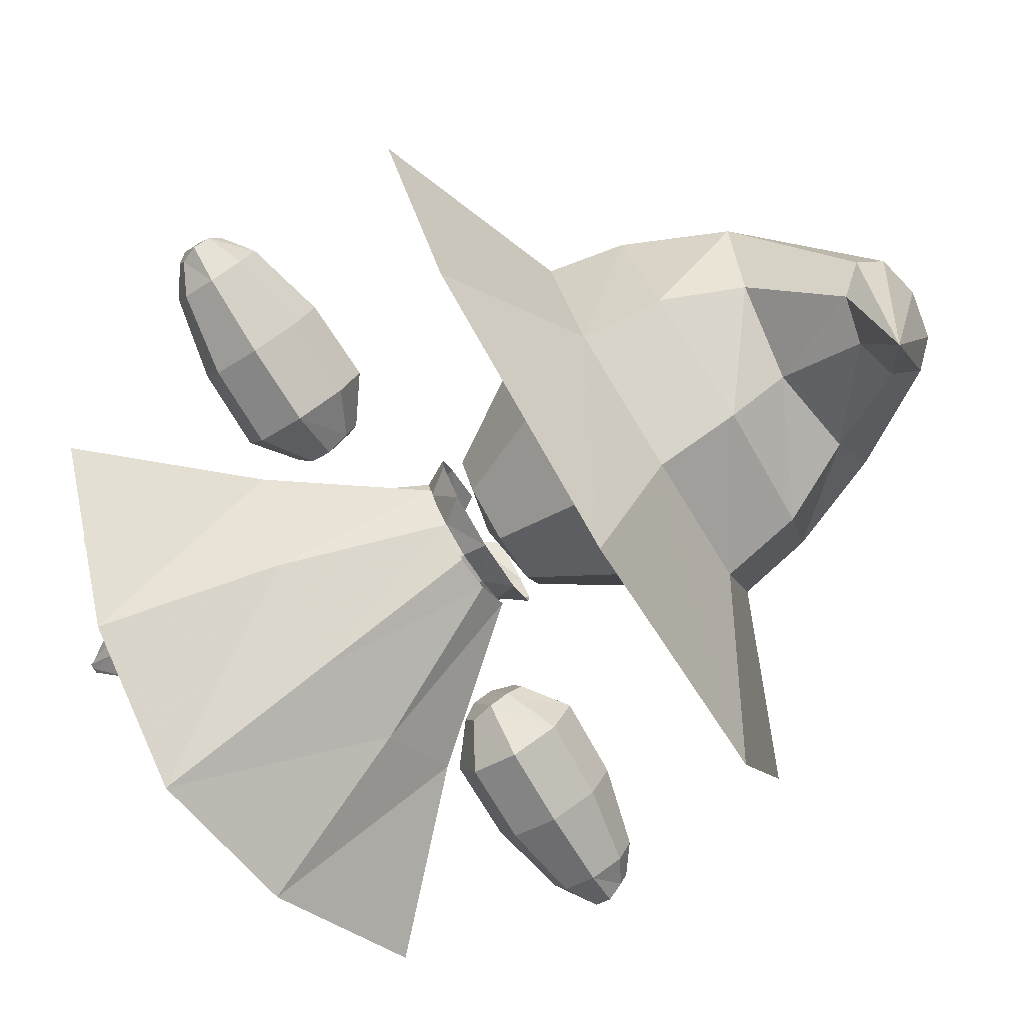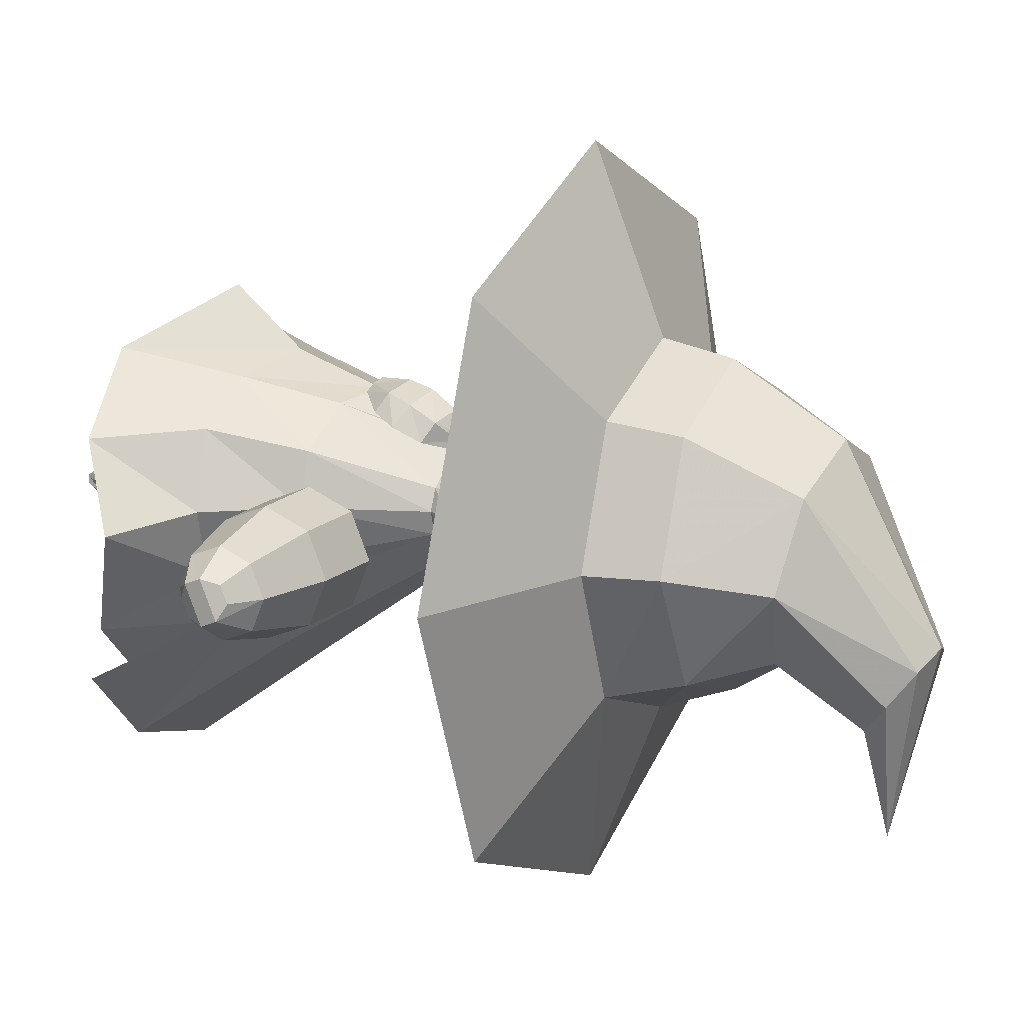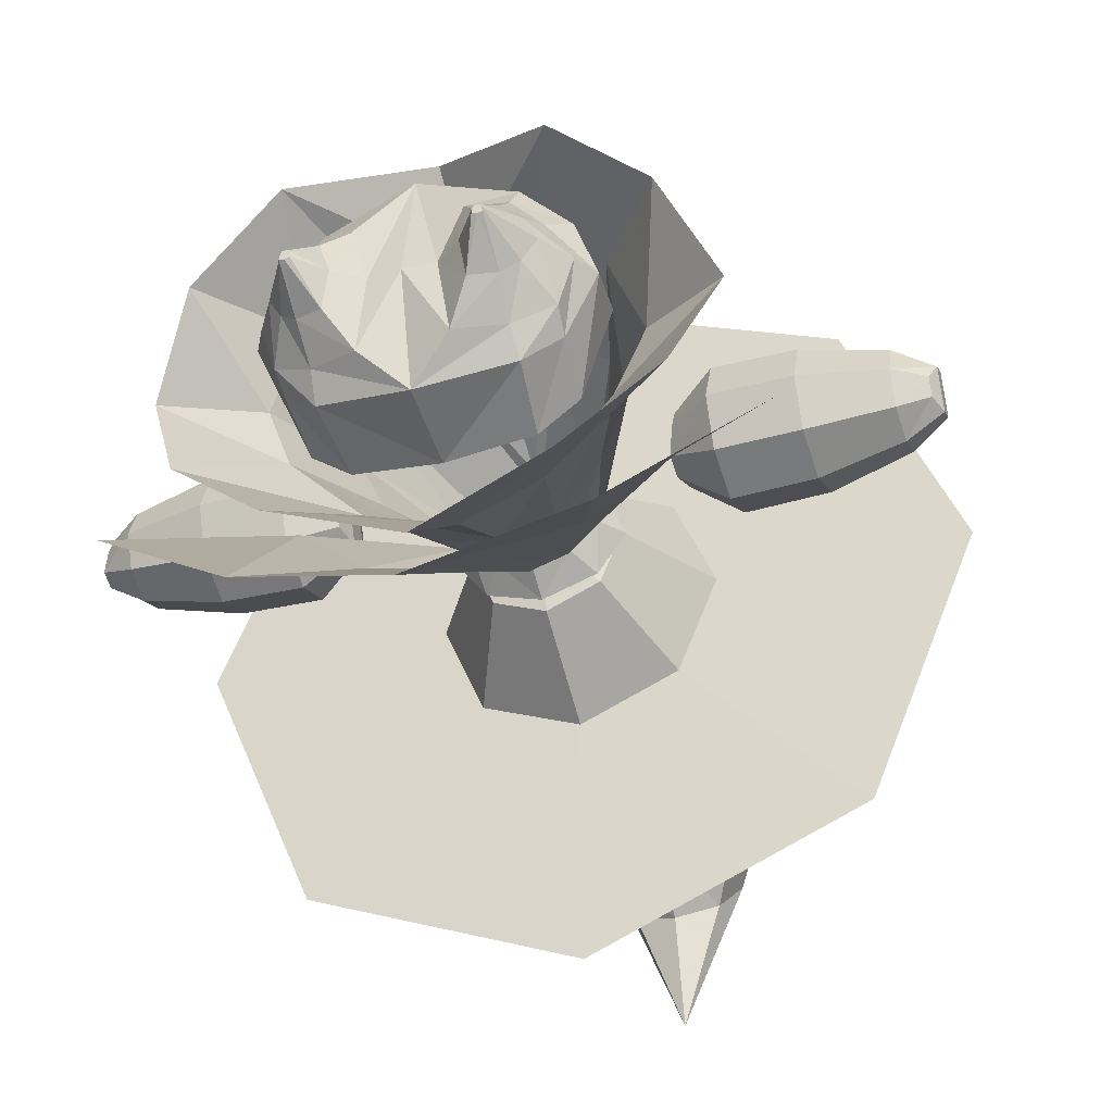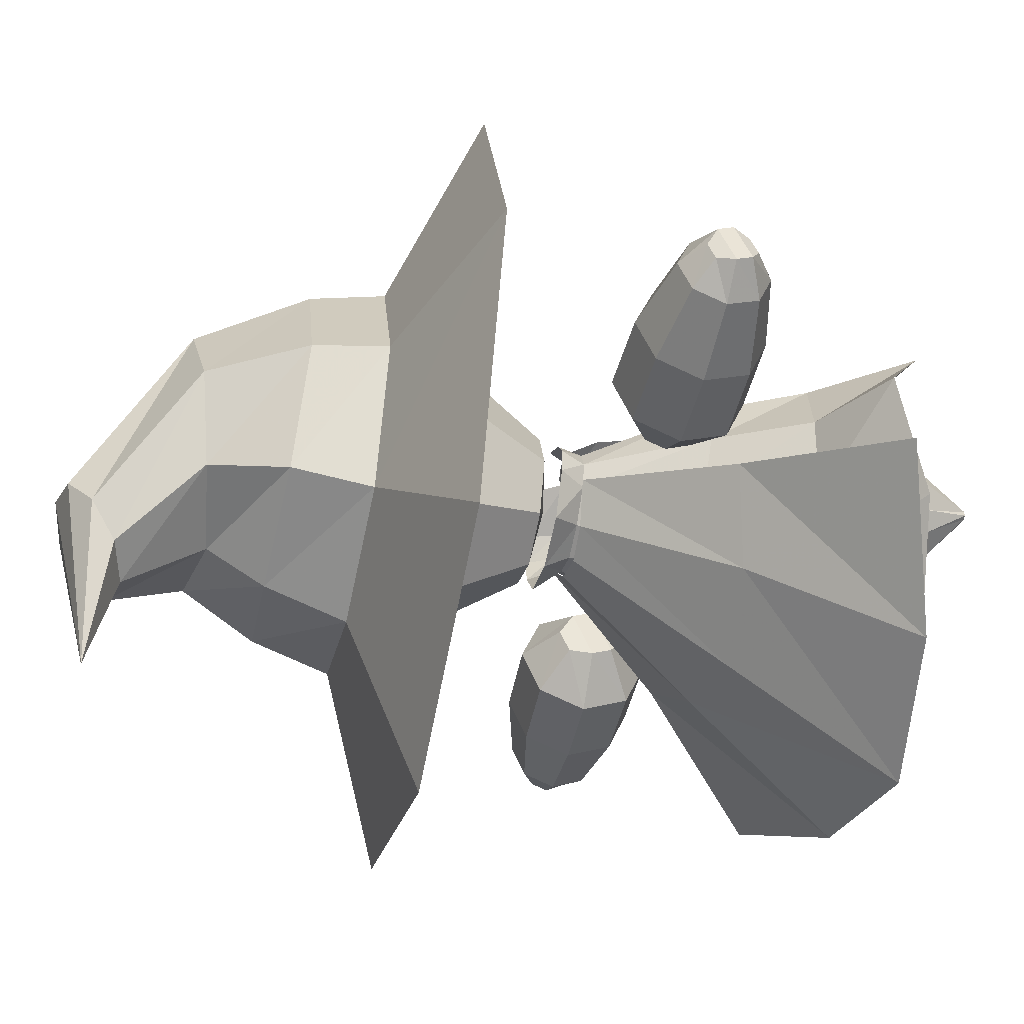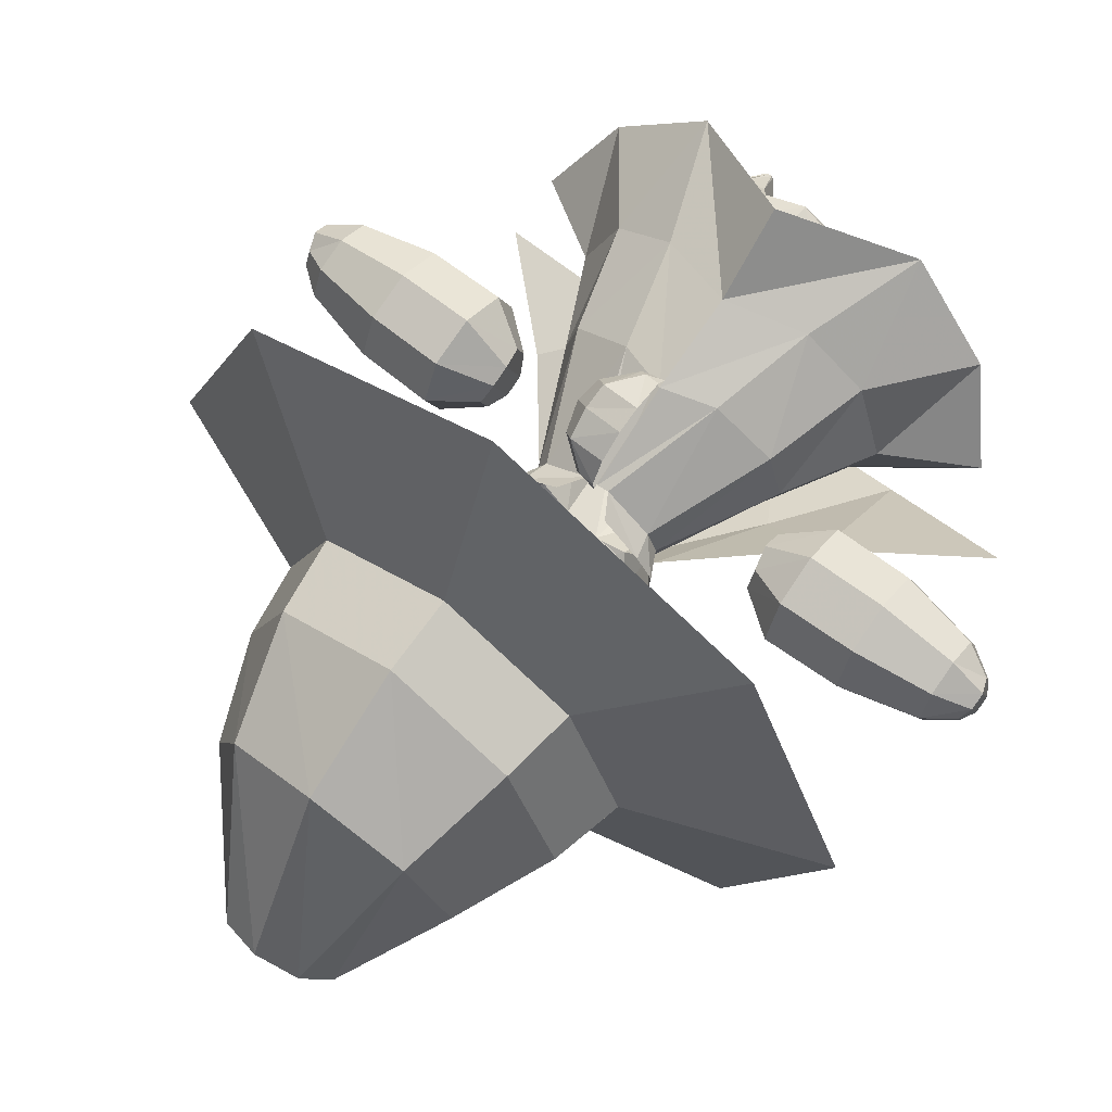
<metadata>
{"format":"obj","ext":"obj","renderer":"f3d","projection":"perspective","resolution":1024,"background":"white","views":[{"elev":-78.8,"azim":121.6,"up":"+Z"},{"elev":14.4,"azim":115.6,"up":"+Z"},{"elev":-37.4,"azim":18.7,"up":"+Z"},{"elev":-44.5,"azim":-102.2,"up":"+Z"},{"elev":65.5,"azim":-142.1,"up":"+Z"}]}
</metadata>
<code>
o Sphere.003_Sphere.008
v -3.282 -0.9907 -0.06846
v -3.044 -0.8093 -0.06846
v -1.695 -0.6085 -0.06846
v -1.325 -0.8774 -0.06846
v -3.34 -1.065 0.06749
v -3.041 -0.9225 0.2048
v -1.692 -0.7729 0.3283
v -1.325 -0.9612 0.1337
v -3.34 -1.201 0.1238
v -3.036 -1.196 0.3179
v -1.684 -1.17 0.4926
v -1.277 -1.162 0.1759
v -3.282 -1.348 0.07941
v -3.031 -1.469 0.2048
v -1.677 -1.566 0.3283
v -1.277 -1.335 0.1043
v -3.282 -1.409 -0.06846
v -3.029 -1.582 -0.06846
v -1.674 -1.73 -0.06846
v -1.325 -1.449 -0.06846
v -3.34 -1.337 -0.2044
v -3.031 -1.469 -0.3417
v -1.677 -1.566 -0.4652
v -1.325 -1.366 -0.2707
v -3.34 -1.201 -0.2607
v -3.036 -1.196 -0.4549
v -1.684 -1.17 -0.6295
v -1.277 -1.162 -0.3128
v -3.282 -1.052 -0.2163
v -3.041 -0.9225 -0.3417
v -1.692 -0.7729 -0.4652
v -1.277 -0.989 -0.2412
v -2.371 -0.6334 -0.06846
v -2.368 -0.7943 0.3199
v -2.36 -1.183 0.4808
v -2.353 -1.571 0.3199
v -2.35 -1.732 -0.06846
v -2.353 -1.571 -0.4569
v -2.36 -1.183 -0.6178
v -2.368 -0.7943 -0.4569
v -0.526 3.421 -1.13
v -1.167 2.682 -0.1293
v -1.522 1.859 -0.004201
v -1.646 1.232 -0.004201
v -3.248 0.6054 -0.004201
v -1.167 0.5529 -0.004201
v -0.6352 -0.2812 -0.004201
v -0.3743 3.198 -1.399
v -0.7775 2.557 -0.8006
v -1.078 1.909 -0.9887
v -1.167 1.234 -1.158
v -2.299 0.6054 -2.295
v -0.8274 0.5529 -0.8233
v -0.4516 -0.2812 -0.4475
v -0.008256 3.1 -1.505
v -0.008256 2.441 -1.002
v -0.008256 1.942 -1.323
v -0.008256 1.248 -1.584
v -0.008256 0.6054 -3.244
v -0.008256 0.5529 -1.163
v -0.008256 -0.2812 -0.6311
v -0.008256 3.314 -2.423
v 0.3578 3.198 -1.399
v 0.761 2.557 -0.8006
v 1.062 1.909 -0.9887
v 1.15 1.234 -1.158
v 2.283 0.6054 -2.295
v 0.8109 0.5529 -0.8233
v 0.435 -0.2812 -0.4475
v 0.5095 3.421 -1.13
v 1.15 2.682 -0.1293
v 1.505 1.859 -0.004201
v 1.63 1.232 -0.004201
v 3.232 0.6054 -0.004201
v 1.15 0.5529 -0.004201
v 0.6187 -0.2812 -0.004201
v -0.008256 -0.4059 -0.004201
v 0.3578 3.63 -0.8472
v 0.8109 2.785 0.6082
v 1.062 1.859 1.066
v 1.15 1.232 1.154
v 2.283 0.6054 2.287
v 0.8109 0.5529 0.8149
v 0.435 -0.2812 0.4391
v -0.008256 3.713 -0.727
v -0.008256 2.845 0.9275
v -0.008256 1.859 1.509
v -0.008256 1.232 1.634
v -0.008255 0.6054 3.236
v -0.008256 0.5529 1.154
v -0.008256 -0.2812 0.6227
v -0.3743 3.63 -0.8472
v -0.8274 2.785 0.6082
v -1.078 1.859 1.066
v -1.167 1.232 1.154
v -2.299 0.6054 2.287
v -0.8274 0.5529 0.8149
v -0.4516 -0.2812 0.4391
v 3.337 -0.9907 -0.06846
v 3.098 -0.8093 -0.06846
v 1.75 -0.6085 -0.06846
v 1.38 -0.8774 -0.06846
v 3.395 -1.065 -0.2044
v 3.096 -0.9225 -0.3417
v 1.747 -0.7729 -0.4652
v 1.38 -0.9612 -0.2707
v 3.395 -1.201 -0.2607
v 3.091 -1.196 -0.4549
v 1.739 -1.17 -0.6295
v 1.332 -1.162 -0.3128
v 3.337 -1.348 -0.2163
v 3.086 -1.469 -0.3417
v 1.731 -1.566 -0.4652
v 1.332 -1.335 -0.2412
v 3.337 -1.409 -0.06846
v 3.083 -1.582 -0.06846
v 1.728 -1.73 -0.06846
v 1.38 -1.449 -0.06846
v 3.395 -1.337 0.06749
v 3.086 -1.469 0.2048
v 1.731 -1.566 0.3283
v 1.38 -1.366 0.1337
v 3.395 -1.201 0.1238
v 3.091 -1.196 0.3179
v 1.739 -1.17 0.4926
v 1.332 -1.162 0.1759
v 3.337 -1.052 0.07941
v 3.096 -0.9225 0.2048
v 1.747 -0.7729 0.3283
v 1.332 -0.989 0.1043
v 2.426 -0.6334 -0.06846
v 2.422 -0.7943 -0.4569
v 2.415 -1.183 -0.6177
v 2.407 -1.571 -0.4569
v 2.404 -1.732 -0.06846
v 2.407 -1.571 0.3199
v 2.415 -1.183 0.4808
v 2.422 -0.7943 0.3199
v 2.565 -2.815 -1.15
v 0.5692 -0.6217 -0.1217
v 1.307 -3.212 -2.072
v 0.3047 -0.6556 -0.412
v 1.459 -1.722 -0.5746
v 0.8486 -1.891 -1.159
v -2.592 -2.815 -1.15
v -0.5965 -0.6217 -0.1217
v -0.0136 -3.367 -2.483
v -0.0136 -0.6682 -0.519
v -1.335 -3.212 -2.072
v -0.3319 -0.6556 -0.412
v -1.486 -1.722 -0.5746
v -0.0136 -1.971 -1.459
v -0.8758 -1.891 -1.159
v 1.089 -3.099 -0.469
v 1.159 -3.095 0.6041
v 1.346 -3.095 0.06757
v 0.7128 -3.997 0.07292
v 0.8006 -3.268 0.8803
v 0.8006 -3.211 -0.7003
v 0.298 -3.567 0.06757
v 1.308 -2.647 0.1156
v 1.145 -2.647 0.6725
v 0.8156 -2.649 0.9301
v 1.063 -2.648 -0.6674
v 0.7367 -2.651 -0.9097
v 1.105 -3.291 -0.3298
v 1.022 -3.352 0.4102
v 1.228 -3.3 0.06757
v 0.3838 -3.516 -0.5452
v 0.4696 -3.522 0.6057
v 0.7869 -3.436 0.6227
v 0.7791 -3.377 -0.4915
v 0.7941 -3.997 0.02165
v 0.7767 -3.997 0.09092
v 0.7842 -3.997 0.07096
v 0.7094 -3.997 0.02378
v 0.7275 -3.997 0.09349
v 0.7542 -3.997 0.07194
v 0.7526 -3.997 0.09654
v 0.755 -3.997 0.01254
v 0.5202 -3.739 0.06723
v 0.6188 -3.716 0.3556
v 1.053 -3.57 0.06563
v 0.9364 -3.6 -0.1315
v 0.9376 -3.631 0.2548
v 0.5739 -3.714 -0.2636
v 0.7963 -3.644 -0.2421
v 0.7995 -3.673 0.3666
v 0.03069 -3.587 0.06757
v -1.028 -3.099 -0.469
v -1.098 -3.095 0.6041
v -1.284 -3.095 0.06757
v 0.03069 -3.323 -0.8467
v 0.03069 -3.387 1.096
v -0.6515 -3.997 0.07292
v -0.7392 -3.268 0.8803
v -0.7392 -3.211 -0.7003
v -0.2366 -3.567 0.06757
v -1.247 -2.647 0.1156
v -1.083 -2.647 0.6725
v 0.03069 -2.681 1.21
v -0.7542 -2.649 0.9301
v -1.001 -2.648 -0.6674
v 0.03069 -2.665 -0.9971
v -0.6753 -2.651 -0.9097
v -1.044 -3.291 -0.3298
v -0.9602 -3.352 0.4102
v -1.167 -3.3 0.06757
v -0.3224 -3.516 -0.5452
v -0.4082 -3.522 0.6057
v -0.7255 -3.436 0.6227
v -0.7177 -3.377 -0.4915
v -0.7327 -3.997 0.02165
v -0.7153 -3.997 0.09092
v -0.7229 -3.997 0.07096
v -0.6481 -3.997 0.02378
v -0.6661 -3.997 0.09349
v -0.6928 -3.997 0.07194
v -0.6913 -3.997 0.09654
v -0.6936 -3.997 0.01254
v -0.4588 -3.739 0.06723
v -0.5574 -3.716 0.3556
v -0.9916 -3.57 0.06563
v -0.875 -3.6 -0.1315
v -0.8762 -3.631 0.2548
v -0.5125 -3.714 -0.2636
v -0.7349 -3.644 -0.2421
v -0.7381 -3.673 0.3666
v 0.002727 -0.595 0.5162
v 0.1972 -0.6292 0.5342
v 0.4442 -0.8076 0.6282
v 0.5109 -1.045 0.7531
v 0.455 -1.245 0.8588
v 0.1972 -1.46 0.972
v 0.002727 -1.494 0.99
v 0.1402 -0.5935 0.6021
v 0.339 -0.722 0.7906
v 0.362 -0.951 0.9305
v 0.3497 -1.161 1.019
v 0.1402 -1.424 1.04
v 0.002727 -0.5786 0.6302
v 0.002727 -0.6946 0.8425
v 0.002727 -0.9123 1.004
v 0.002727 -1.133 1.071
v 0.002727 -1.409 1.068
v 0.00487 -0.8076 0.6282
v 0.004907 -1.045 0.7531
v 0.004876 -1.245 0.8588
v 1.855 -3.194 -0.966
v 1.809 -3.275 0.7022
v 0.5338 -0.6375 -0.1395
v 0.5088 -0.6375 0.2658
v 0.8686 -1.601 -0.355
v 0.9592 -1.625 0.5836
v 1.257 -2.483 -0.5333
v 1.209 -2.485 0.7439
v 0.2951 -0.6375 -0.3604
v 1.043 -3.418 1.346
v 1.084 -3.317 -1.629
v 0.1062 -0.6429 0.5223
v 0.448 -1.585 0.9068
v 0.4744 -1.502 -0.7318
v 0.6776 -2.452 1.114
v 0.6997 -2.374 -1.071
v 0.5956 -0.6375 0.07391
v 2.203 -2.877 -0.02346
v 1.086 -1.633 0.1117
v 1.487 -2.418 0.07738
v 0.6968 -0.4184 -0.1395
v 0.5715 -0.4184 0.2658
v 0.4582 -0.4184 -0.4734
v 0.2419 -0.4238 0.5223
v 0.713 -0.4184 0.07391
v -1.85 -3.194 -0.966
v -1.803 -3.275 0.7022
v -0.5281 -0.6375 -0.1395
v -0.5031 -0.6375 0.2658
v 0.002845 -0.6375 -0.4708
v 0.002845 -3.234 -2.037
v -0.8629 -1.601 -0.355
v -0.9535 -1.625 0.5836
v 0.002845 -1.378 -0.731
v -1.251 -2.483 -0.5333
v -1.203 -2.485 0.7439
v 0.002845 -2.251 -1.236
v -0.2894 -0.6375 -0.3604
v -1.037 -3.418 1.346
v -1.078 -3.317 -1.629
v -0.1006 -0.6429 0.5223
v -0.4423 -1.585 0.9068
v -0.4687 -1.502 -0.7318
v -0.6719 -2.452 1.114
v -0.694 -2.374 -1.071
v -0.5899 -0.6375 0.07391
v -2.197 -2.877 -0.02346
v -1.08 -1.633 0.1117
v -1.481 -2.418 0.07738
v 0.002845 -2.225 1.247
v 0.002845 -1.427 0.9717
v 0.002845 -0.6375 0.512
v 0.002845 -2.857 1.785
v -0.6911 -0.4184 -0.1395
v -0.5658 -0.4184 0.2658
v 0.002845 -0.4184 -0.6202
v -0.4525 -0.4184 -0.4734
v -0.2363 -0.4238 0.5223
v -0.7073 -0.4184 0.07391
f 47 46 53 54
f 46 45 52 53
f 45 44 51 52
f 44 43 50 51
f 43 42 49 50
f 42 41 48 49
f 54 53 60 61
f 53 52 59 60
f 52 51 58 59
f 51 50 57 58
f 50 49 56 57
f 49 48 55 56
f 61 60 68 69
f 60 59 67 68
f 59 58 66 67
f 58 57 65 66
f 57 56 64 65
f 56 55 63 64
f 69 68 75 76
f 68 67 74 75
f 67 66 73 74
f 66 65 72 73
f 65 64 71 72
f 64 63 70 71
f 76 75 83 84
f 75 74 82 83
f 74 73 81 82
f 73 72 80 81
f 72 71 79 80
f 71 70 78 79
f 84 83 90 91
f 83 82 89 90
f 82 81 88 89
f 81 80 87 88
f 80 79 86 87
f 79 78 85 86
f 91 90 97 98
f 90 89 96 97
f 89 88 95 96
f 88 87 94 95
f 87 86 93 94
f 86 85 92 93
f 77 47 54
f 41 62 48
f 77 54 61
f 48 62 55
f 77 61 69
f 55 62 63
f 77 69 76
f 63 62 70
f 77 76 84
f 70 62 78
f 77 84 91
f 78 62 85
f 77 91 98
f 85 62 92
f 77 98 47
f 98 97 46 47
f 97 96 45 46
f 96 95 44 45
f 95 94 43 44
f 94 93 42 43
f 93 92 41 42
f 92 62 41
f 144 143 140 142
f 152 144 142 148
f 147 141 144 152
f 141 139 143 144
f 153 150 146 151
f 152 148 150 153
f 147 152 153 149
f 149 153 151 145
f 4 3 7 8
f 33 34 7 3
f 2 1 5 6
f 8 7 11 12
f 34 35 11 7
f 6 5 9 10
f 12 11 15 16
f 35 36 15 11
f 10 9 13 14
f 16 15 19 20
f 36 37 19 15
f 14 13 17 18
f 20 19 23 24
f 37 38 23 19
f 18 17 21 22
f 24 23 27 28
f 38 39 27 23
f 22 21 25 26
f 28 27 31 32
f 39 40 31 27
f 26 25 29 30
f 32 31 3 4
f 40 33 3 31
f 30 29 1 2
f 30 2 33 40
f 26 30 40 39
f 22 26 39 38
f 18 22 38 37
f 14 18 37 36
f 10 14 36 35
f 6 10 35 34
f 2 6 34 33
f 4 8 12 32
f 12 16 28 32
f 16 20 24 28
f 1 29 25 5
f 5 25 21 9
f 9 21 17 13
f 102 101 105 106
f 131 132 105 101
f 100 99 103 104
f 106 105 109 110
f 132 133 109 105
f 104 103 107 108
f 110 109 113 114
f 133 134 113 109
f 108 107 111 112
f 114 113 117 118
f 134 135 117 113
f 112 111 115 116
f 118 117 121 122
f 135 136 121 117
f 116 115 119 120
f 122 121 125 126
f 136 137 125 121
f 120 119 123 124
f 126 125 129 130
f 137 138 129 125
f 124 123 127 128
f 130 129 101 102
f 138 131 101 129
f 128 127 99 100
f 128 100 131 138
f 124 128 138 137
f 120 124 137 136
f 116 120 136 135
f 112 116 135 134
f 108 112 134 133
f 104 108 133 132
f 100 104 132 131
f 102 106 110 130
f 110 114 126 130
f 114 118 122 126
f 99 127 123 103
f 103 123 119 107
f 107 119 115 111
f 204 165 159 193
f 165 164 154 159
f 161 162 155 156
f 193 159 172 169
f 186 187 180 176
f 156 155 167 168
f 194 189 160 170
f 162 163 158 155
f 163 201 194 158
f 183 185 174 175
f 154 156 168 166
f 164 161 156 154
f 182 181 157 177
f 184 183 175 173
f 189 193 169 160
f 155 158 171 167
f 158 194 170 171
f 159 154 166 172
f 177 157 178 179
f 157 176 180 178
f 179 178 175 174
f 178 180 173 175
f 181 186 176 157
f 185 188 179 174
f 187 184 173 180
f 188 182 177 179
f 171 170 182 188
f 172 166 184 187
f 167 171 188 185
f 160 169 186 181
f 166 168 183 184
f 170 160 181 182
f 168 167 185 183
f 169 172 187 186
f 204 193 197 205
f 205 197 190 203
f 199 192 191 200
f 193 209 212 197
f 226 216 220 227
f 192 208 207 191
f 194 210 198 189
f 200 191 196 202
f 202 196 194 201
f 223 215 214 225
f 190 206 208 192
f 203 190 192 199
f 222 217 195 221
f 224 213 215 223
f 189 198 209 193
f 191 207 211 196
f 196 211 210 194
f 197 212 206 190
f 217 219 218 195
f 195 218 220 216
f 219 214 215 218
f 218 215 213 220
f 221 195 216 226
f 225 214 219 228
f 227 220 213 224
f 228 219 217 222
f 211 228 222 210
f 212 227 224 206
f 207 225 228 211
f 198 221 226 209
f 206 224 223 208
f 210 222 221 198
f 208 223 225 207
f 209 226 227 212
f 234 233 239 240
f 231 237 238 232
f 238 243 244 239
f 231 230 236 237
f 240 239 244 245
f 237 242 243 238
f 237 236 241 242
f 235 234 240 245
f 230 229 241 236
f 232 238 239 233
f 232 233 248 247
f 231 232 247 246
f 231 246 229 230
f 233 234 235 248
f 264 255 249 259
f 268 256 250 266
f 265 252 254 267
f 257 251 253 262
f 267 254 256 268
f 262 253 255 264
f 282 262 264 285
f 254 261 263 256
f 278 257 262 282
f 252 260 261 254
f 256 263 258 250
f 285 264 259 279
f 253 267 268 255
f 251 265 267 253
f 255 268 266 249
f 263 261 299 298
f 261 260 300 299
f 258 263 298 301
f 265 251 269 273
f 260 252 270 272
f 257 278 304 271
f 252 265 273 270
f 251 257 271 269
f 293 288 274 283
f 297 295 275 284
f 294 296 281 277
f 286 291 280 276
f 296 297 284 281
f 291 293 283 280
f 282 285 293 291
f 281 284 292 290
f 278 282 291 286
f 277 281 290 289
f 284 275 287 292
f 285 279 288 293
f 280 283 297 296
f 276 280 296 294
f 283 274 295 297
f 292 298 299 290
f 290 299 300 289
f 287 301 298 292
f 294 307 302 276
f 289 306 303 277
f 286 305 304 278
f 277 303 307 294
f 276 302 305 286

</code>
